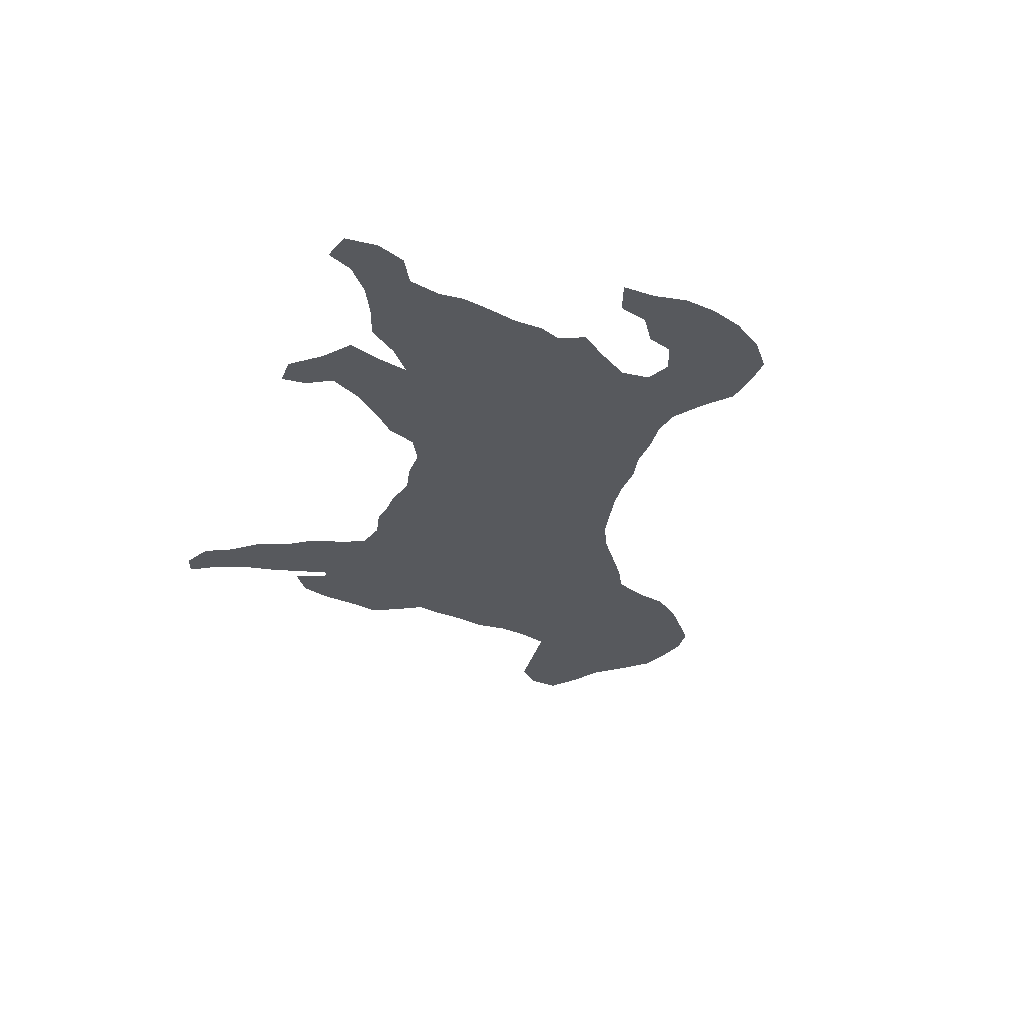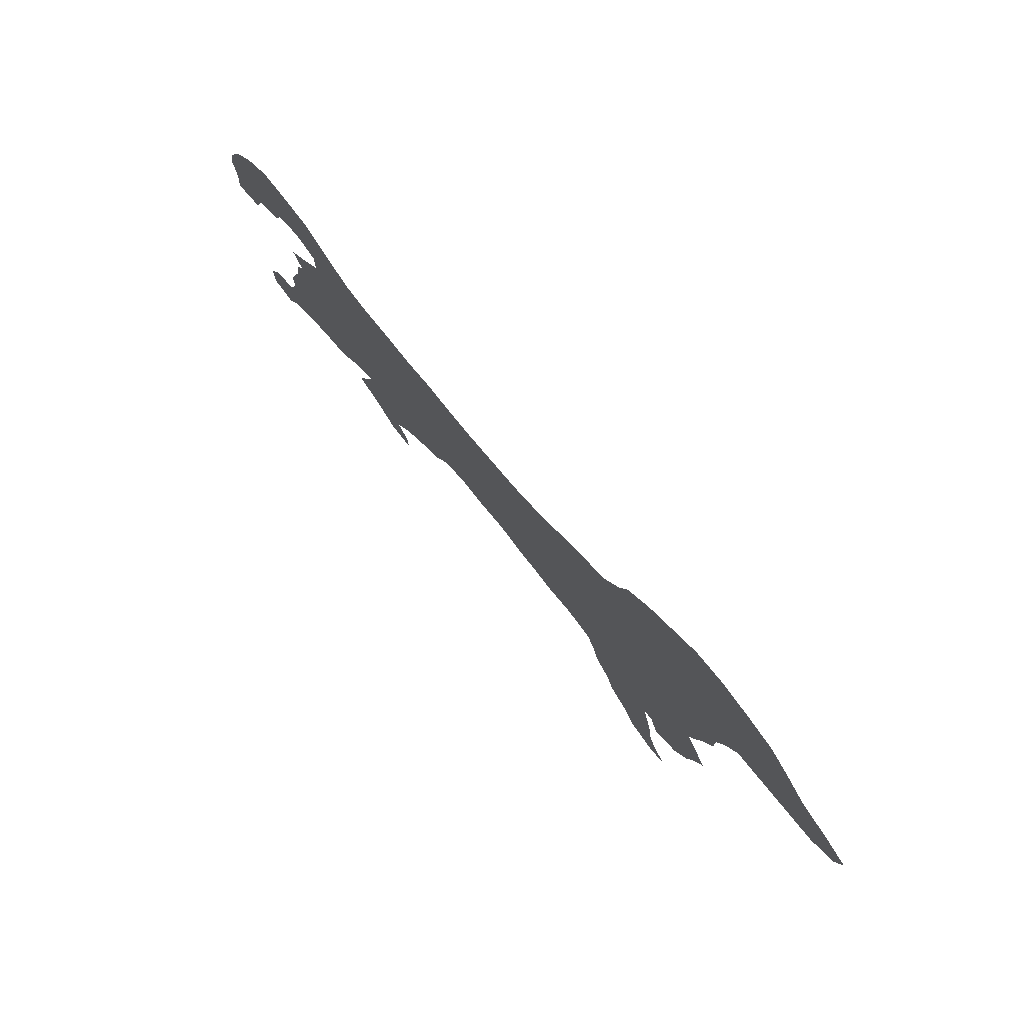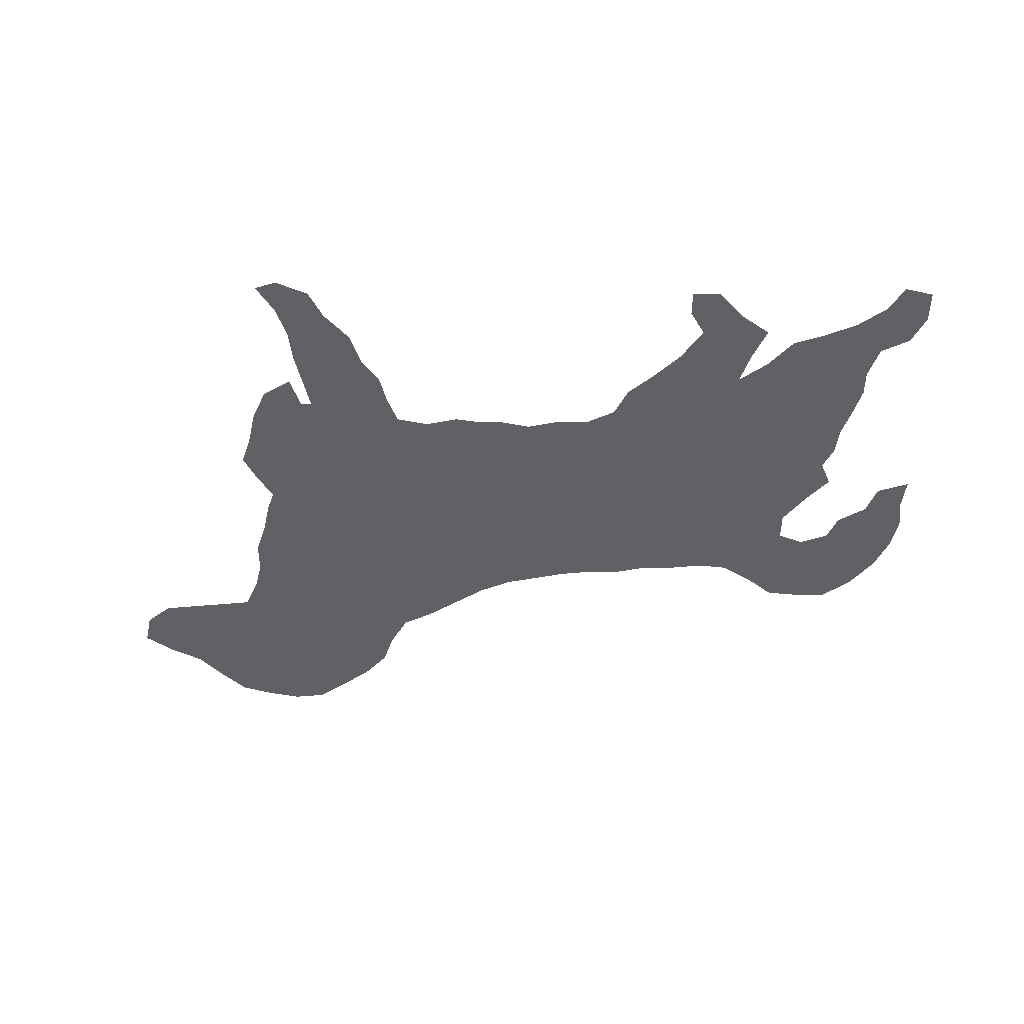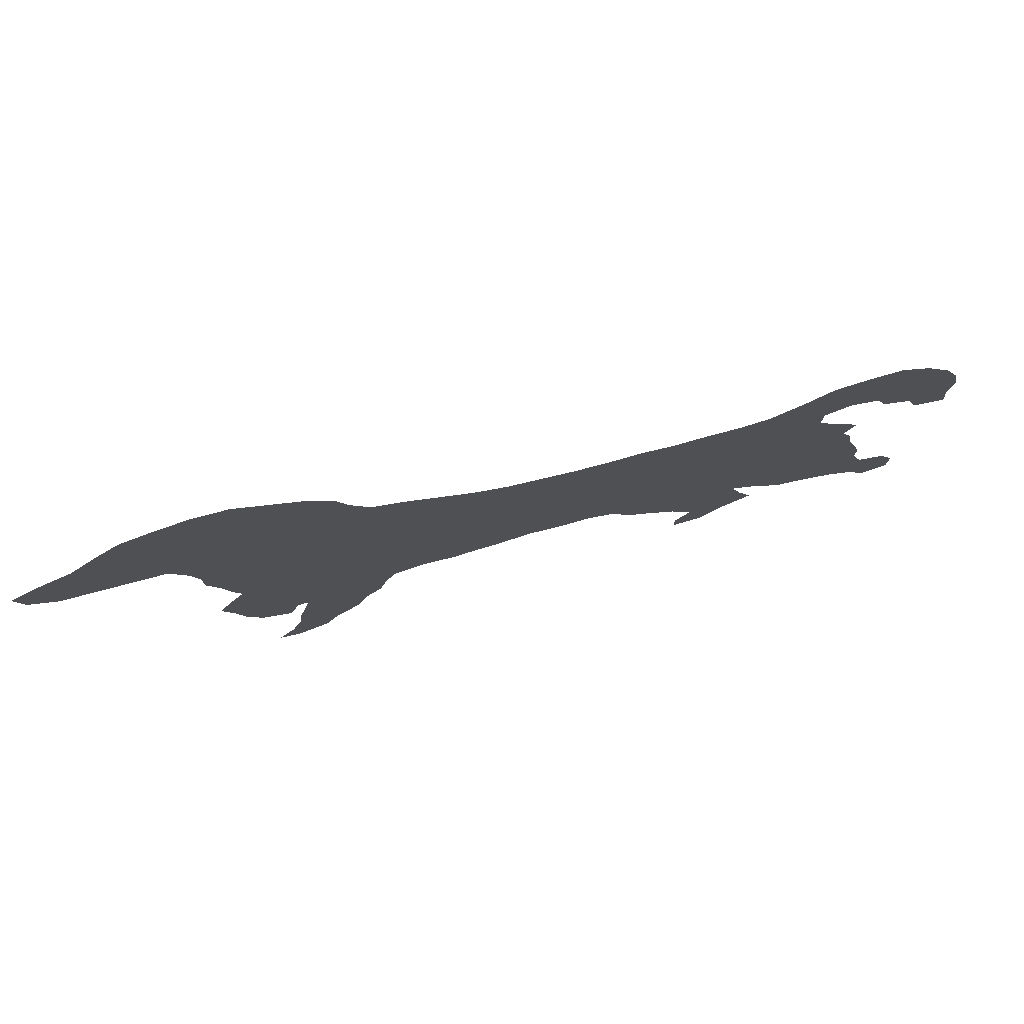
<metadata>
{"format":"obj","ext":"obj","renderer":"f3d","projection":"perspective","resolution":1024,"background":"white","views":[{"elev":-29.0,"azim":70.7,"up":"+Z"},{"elev":77.4,"azim":-128.3,"up":"+Y"},{"elev":-45.8,"azim":-0.1,"up":"+Z"},{"elev":78.0,"azim":-16.1,"up":"+Y"}]}
</metadata>
<code>
v 0.188 0.36 0
v 0.18 0.396 0
v 0.168 0.432 0
v 0.168 0.468 0
v 0.16 0.5 0
v 0.144 0.536 0
v 0.1112 0.5396 0
v 0.07524 0.5436 0
v 0.036 0.548 0
v 0.008 0.572 0
v 0 0.608 0
v 0.032 0.632 0
v 0.068 0.652 0
v 0.09619 0.6841 0
v 0.124 0.712 0
v 0.16 0.724 0
v 0.196 0.732 0
v 0.232 0.728 0
v 0.2646 0.7036 0
v 0.296 0.68 0
v 0.324 0.648 0
v 0.336 0.612 0
v 0.356 0.576 0
v 0.388 0.56 0
v 0.4273 0.5338 0
v 0.46 0.512 0
v 0.496 0.496 0
v 0.5327 0.4879 0
v 0.568 0.48 0
v 0.604 0.476 0
v 0.64 0.476 0
v 0.676 0.468 0
v 0.712 0.468 0
v 0.748 0.464 0
v 0.78 0.468 0
v 0.816 0.492 0
v 0.844 0.516 0
v 0.88 0.52 0
v 0.916 0.52 0
v 0.948 0.496 0
v 0.976 0.46 0
v 0.992 0.424 0
v 1 0.388 0
v 0.996 0.352 0
v 1 0.316 0
v 0.964 0.328 0
v 0.952 0.36 0
v 0.92 0.38 0
v 0.908 0.408 0
v 0.876 0.42 0
v 0.848 0.408 0
v 0.848 0.376 0
v 0.8746 0.3408 0
v 0.9 0.312 0
v 0.888 0.284 0
v 0.9 0.26 0
v 0.904 0.228 0
v 0.9149 0.1954 0
v 0.924 0.164 0
v 0.924 0.136 0
v 0.936 0.1 0
v 0.968 0.084 0
v 0.984 0.052 0
v 0.984 0.016 0
v 0.952 0.008 0
v 0.936 0.036 0
v 0.904 0.06 0
v 0.868 0.076 0
v 0.832 0.088 0
v 0.804 0.12 0
v 0.772 0.144 0
v 0.784 0.108 0
v 0.8 0.072 0
v 0.768 0.048 0
v 0.74 0.016 0
v 0.708 0.016 0
v 0.708 0.044 0
v 0.724 0.072 0
v 0.7 0.108 0
v 0.669 0.1388 0
v 0.64 0.164 0
v 0.624 0.196 0
v 0.592 0.212 0
v 0.556 0.212 0
v 0.52 0.22 0
v 0.484 0.212 0
v 0.456 0.212 0
v 0.432 0.208 0
v 0.396 0.216 0
v 0.36 0.208 0
v 0.348 0.176 0
v 0.34 0.144 0
v 0.32 0.116 0
v 0.308 0.08 0
v 0.28 0.048 0
v 0.264 0.016 0
v 0.228 0 0
v 0.204 0.008 0
v 0.224 0.04 0
v 0.236 0.076 0
v 0.24 0.112 0
v 0.2479 0.1473 0
v 0.256 0.184 0
v 0.244 0.184 0
v 0.232 0.148 0
v 0.2 0.168 0
v 0.184 0.204 0
v 0.176 0.24 0
v 0.164 0.276 0
v 0.1783 0.3048 0
v 0.196 0.336 0
v 0.2898 0.6487 0
v 0.9748 0.3737 0
v 0.9774 0.3453 0
v 0.8322 0.2177 0
v 0.8116 0.2581 0
v 0.09764 0.5919 0
v 0.1217 0.6134 0
v 0.4975 0.3604 0
v 0.2095 0.6218 0
v 0.1472 0.6395 0
v 0.2034 0.6962 0
v 0.5252 0.3531 0
v 0.5568 0.3462 0
v 0.782 0.4242 0
v 0.8655 0.3127 0
v 0.8172 0.4086 0
v 0.954 0.4021 0
v 0.697 0.1706 0
v 0.7365 0.2946 0
v 0.06455 0.5813 0
v 0.2916 0.1525 0
v 0.2666 0.07942 0
v 0.2795 0.1151 0
v 0.2188 0.1902 0
v 0.8444 0.1794 0
v 0.8801 0.2516 0
v 0.9397 0.4363 0
v 0.2369 0.5634 0
v 0.3017 0.4663 0
v 0.2747 0.4817 0
v 0.3182 0.1736 0
v 0.4717 0.3493 0
v 0.2727 0.519 0
v 0.1862 0.4331 0
v 0.4366 0.358 0
v 0.4246 0.2292 0
v 0.2076 0.2246 0
v 0.1909 0.275 0
v 0.2188 0.2599 0
v 0.2793 0.2634 0
v 0.314 0.2731 0
v 0.317 0.4337 0
v 0.2513 0.04737 0
v 0.6171 0.3411 0
v 0.5871 0.3494 0
v 0.6582 0.3347 0
v 0.8877 0.4819 0
v 0.8565 0.4833 0
v 0.8419 0.4472 0
v 0.9114 0.4532 0
v 0.7596 0.0759 0
v 0.9017 0.09873 0
v 0.7137 0.1367 0
v 0.736 0.04548 0
v 0.8565 0.1463 0
v 0.9598 0.04528 0
v 0.9338 0.07105 0
v 0.739 0.1045 0
v 0.2019 0.552 0
v 0.8044 0.3023 0
v 0.7938 0.3416 0
v 0.1272 0.5728 0
v 0.4884 0.4208 0
v 0.1857 0.5906 0
v 0.1532 0.6002 0
v 0.3927 0.3682 0
v 0.8411 0.2903 0
v 0.7741 0.2803 0
v 0.7247 0.3755 0
v 0.7484 0.4382 0
v 0.692 0.3928 0
v 0.8501 0.2567 0
v 0.2898 0.5825 0
v 0.4813 0.4576 0
v 0.2252 0.3606 0
v 0.2359 0.4377 0
v 0.7365 0.1632 0
v 0.3963 0.3097 0
v 0.3033 0.5428 0
v 0.4122 0.2818 0
v 0.3023 0.2346 0
v 0.3351 0.2387 0
v 0.2703 0.2247 0
v 0.2501 0.2964 0
v 0.3826 0.4016 0
v 0.4496 0.4388 0
v 0.2581 0.379 0
v 0.2354 0.02237 0
v 0.3069 0.615 0
v 0.4037 0.2485 0
v 0.8735 0.2026 0
v 0.4534 0.4768 0
v 0.2604 0.641 0
v 0.2779 0.618 0
v 0.7651 0.1861 0
v 0.7528 0.2204 0
v 0.8667 0.2297 0
v 0.939 0.4676 0
v 0.4961 0.289 0
v 0.3221 0.5798 0
v 0.2342 0.6504 0
v 0.1376 0.6755 0
v 0.1091 0.6481 0
v 0.205 0.6584 0
v 0.1736 0.6662 0
v 0.5328 0.42 0
v 0.5443 0.282 0
v 0.6611 0.1844 0
v 0.7145 0.2327 0
v 0.6753 0.2455 0
v 0.8034 0.1821 0
v 0.6963 0.3102 0
v 0.7588 0.3582 0
v 0.3376 0.5125 0
v 0.3335 0.4756 0
v 0.2335 0.3981 0
v 0.2103 0.5124 0
v 0.2212 0.4755 0
v 0.7191 0.4193 0
v 0.4518 0.2852 0
v 0.2125 0.2991 0
v 0.3149 0.3531 0
v 0.3683 0.3207 0
v 0.3759 0.4851 0
v 0.6193 0.4121 0
v 0.5901 0.2777 0
v 0.5748 0.4112 0
v 0.6571 0.4048 0
v 0.6367 0.2675 0
v 0.8176 0.1507 0
v 0.5524 0.4495 0
v 0.4276 0.317 0
v 0.319 0.3915 0
v 0.2886 0.405 0
v 0.4004 0.3383 0
v 0.3521 0.4498 0
v 0.8334 0.3333 0
v 0.5131 0.2519 0
v 0.3824 0.4399 0
v 0.4152 0.4226 0
v 0.5162 0.4552 0
v 0.7925 0.2175 0
v 0.4744 0.2517 0
v 0.4479 0.4018 0
v 0.4631 0.3194 0
v 0.4391 0.2526 0
v 0.2552 0.3421 0
v 0.3122 0.3142 0
v 0.2825 0.3286 0
v 0.03179 0.5918 0
v 0.3412 0.3002 0
v 0.3821 0.2661 0
v 0.3517 0.3748 0
v 0.4205 0.497 0
v 0.1638 0.5622 0
v 0.2918 0.1954 0
v 0.08646 0.62 0
v 0.2394 0.2216 0
v 0.604 0.245 0
v 0.5908 0.444 0
v 0.5598 0.2453 0
v 0.6681 0.3706 0
v 0.8814 0.4492 0
v 0.8917 0.1369 0
v 0.2557 0.5882 0
v 0.2418 0.6165 0
v 0.7247 0.1967 0
v 0.4988 0.3275 0
v 0.5117 0.3895 0
v 0.7088 0.2693 0
v 0.7761 0.2462 0
v 0.6756 0.278 0
v 0.7862 0.3838 0
v 0.7528 0.3992 0
v 0.05673 0.6156 0
v 0.2591 0.4133 0
v 0.09436 0.5658 0
v 0.3361 0.5487 0
v 0.3252 0.2056 0
v 0.7663 0.3177 0
v 0.2432 0.498 0
v 0.2506 0.4652 0
v 0.1903 0.4893 0
v 0.2279 0.3261 0
v 0.5785 0.3144 0
v 0.5741 0.3753 0
v 0.6371 0.3737 0
v 0.6506 0.4396 0
v 0.9133 0.4923 0
v 0.8655 0.1106 0
v 0.8083 0.4488 0
v 0.8845 0.1708 0
v 0.8352 0.1224 0
v 0.2197 0.5878 0
v 0.8162 0.3686 0
v 0.6959 0.3506 0
v 0.2684 0.5548 0
v 0.2087 0.4177 0
v 0.2024 0.4542 0
v 0.4743 0.3823 0
v 0.9657 0.4307 0
v 0.658 0.3007 0
v 0.2631 0.6703 0
v 0.4149 0.461 0
v 0.1665 0.699 0
v 0.179 0.629 0
v 0.5455 0.3834 0
v 0.5328 0.3154 0
v 0.749 0.132 0
v 0.685 0.2094 0
v 0.7436 0.2565 0
v 0.7296 0.3339 0
v 0.1782 0.5262 0
v 0.3653 0.532 0
v 0.2069 0.3858 0
v 0.3046 0.5016 0
v 0.2382 0.5332 0
v 0.2507 0.2551 0
v 0.3699 0.2396 0
v 0.2769 0.4422 0
v 0.6212 0.4482 0
v 0.6036 0.3797 0
v 0.6408 0.2246 0
v 0.6214 0.3055 0
v 0.6853 0.4323 0
v 0.3945 0.5208 0
v 0.35 0.4143 0
v 0.4161 0.3896 0
v 0.2865 0.295 0
v 0.2866 0.367 0
v 0.3498 0.268 0
v 0.3735 0.2913 0
v 0.3411 0.336 0
v 0.3695 0.3484 0
v 0.2337 0.6865 0
f 44 114 45
f 44 113 114
f 172 291 171
f 10 9 261
f 252 185 174
f 331 140 141
f 17 122 18
f 20 112 21
f 6 266 173
f 14 213 15
f 173 266 176
f 126 248 178
f 336 182 230
f 93 132 134
f 134 101 133
f 104 135 105
f 178 116 183
f 55 137 56
f 53 126 54
f 43 128 113
f 243 246 189
f 141 293 331
f 226 247 235
f 142 267 132
f 290 267 142
f 95 133 154
f 117 268 131
f 2 145 3
f 211 23 22
f 87 147 88
f 104 269 135
f 244 245 341
f 104 103 269
f 193 152 192
f 243 191 231
f 26 265 203
f 157 307 273
f 158 159 274
f 159 160 274
f 160 50 274
f 72 162 73
f 61 163 168
f 108 149 109
f 75 74 165
f 75 165 76
f 285 230 180
f 136 241 166
f 166 241 304
f 60 275 163
f 64 167 65
f 168 66 167
f 320 188 164
f 164 79 169
f 72 169 162
f 277 205 204
f 205 184 200
f 43 113 44
f 114 46 45
f 114 47 46
f 114 113 47
f 207 278 206
f 137 183 208
f 117 118 268
f 9 131 261
f 131 286 261
f 319 210 218
f 277 204 212
f 122 346 18
f 112 200 21
f 42 128 43
f 121 213 214
f 213 316 15
f 121 216 213
f 174 280 217
f 33 181 34
f 302 125 127
f 52 248 53
f 34 181 35
f 41 312 42
f 41 138 312
f 322 281 220
f 115 253 222
f 253 282 207
f 313 240 283
f 125 285 284
f 284 285 224
f 8 131 9
f 92 132 93
f 133 101 100
f 134 102 101
f 134 132 102
f 93 134 94
f 94 134 133
f 135 106 105
f 135 107 106
f 222 71 241
f 57 208 202
f 137 57 56
f 126 55 54
f 113 128 47
f 128 49 48
f 47 128 48
f 40 209 41
f 308 190 184
f 197 255 174
f 327 226 225
f 190 327 225
f 227 198 287
f 288 173 117
f 132 103 102
f 91 142 92
f 90 290 91
f 91 290 142
f 94 133 95
f 154 100 99
f 154 133 100
f 80 219 81
f 80 129 219
f 6 173 7
f 288 117 131
f 229 292 228
f 324 294 228
f 187 293 229
f 145 4 3
f 231 256 243
f 147 89 88
f 148 108 107
f 135 148 107
f 103 194 269
f 245 198 341
f 148 150 108
f 108 150 149
f 195 295 232
f 192 151 194
f 269 194 329
f 149 232 110
f 149 150 232
f 140 153 226
f 153 245 244
f 146 246 243
f 246 177 345
f 96 154 199
f 95 154 96
f 239 236 298
f 332 271 236
f 182 273 307
f 336 239 182
f 300 158 161
f 38 159 158
f 36 159 37
f 36 160 159
f 40 300 209
f 274 50 49
f 74 162 165
f 162 74 73
f 60 163 61
f 163 301 68
f 163 68 67
f 168 163 67
f 164 129 80
f 79 164 80
f 149 110 109
f 160 127 51
f 35 125 302
f 302 127 160
f 160 51 50
f 165 78 77
f 165 162 78
f 165 77 76
f 57 202 58
f 303 202 136
f 266 170 175
f 303 136 166
f 59 275 60
f 301 304 69
f 63 167 64
f 167 66 65
f 62 167 63
f 61 168 62
f 62 168 167
f 168 67 66
f 71 320 72
f 320 164 169
f 169 79 78
f 162 169 78
f 52 127 306
f 178 248 171
f 173 118 117
f 280 311 119
f 176 121 118
f 173 176 118
f 176 317 121
f 297 318 124
f 127 52 51
f 146 177 246
f 291 130 179
f 178 171 116
f 116 171 179
f 230 182 180
f 55 183 137
f 55 178 183
f 170 328 139
f 246 234 189
f 188 129 164
f 243 189 191
f 2 309 145
f 311 174 255
f 90 193 290
f 194 151 329
f 235 247 250
f 197 251 255
f 251 250 196
f 245 287 198
f 333 238 297
f 296 218 237
f 200 22 21
f 166 304 301
f 314 204 112
f 205 276 184
f 116 282 253
f 222 253 206
f 126 178 55
f 183 116 115
f 208 183 115
f 214 14 13
f 249 210 254
f 319 279 210
f 314 20 19
f 265 235 315
f 118 121 214
f 14 214 213
f 213 216 316
f 121 317 216
f 27 252 28
f 252 174 217
f 272 249 85
f 124 123 319
f 181 125 35
f 321 334 219
f 278 321 129
f 220 221 321
f 222 206 71
f 71 206 188
f 322 130 281
f 207 220 278
f 207 322 220
f 71 188 320
f 223 281 130
f 283 240 221
f 224 291 172
f 284 224 172
f 307 157 223
f 224 323 291
f 224 180 323
f 115 222 136
f 136 222 241
f 137 208 57
f 202 115 136
f 202 208 115
f 5 324 6
f 184 190 211
f 325 337 24
f 23 325 24
f 289 190 225
f 1 186 326
f 141 140 327
f 144 141 327
f 254 87 86
f 210 231 254
f 219 82 81
f 328 144 308
f 170 228 328
f 310 187 229
f 27 203 185
f 123 119 279
f 257 201 147
f 257 231 191
f 256 146 243
f 231 210 256
f 87 254 257
f 191 201 257
f 329 195 150
f 150 195 232
f 290 192 267
f 232 111 110
f 89 330 90
f 192 152 151
f 226 153 247
f 198 186 258
f 233 260 259
f 260 258 195
f 343 262 342
f 191 263 201
f 330 342 193
f 264 244 233
f 262 259 152
f 177 196 264
f 226 235 225
f 1 111 186
f 227 326 186
f 140 331 153
f 30 332 31
f 299 236 239
f 298 333 155
f 272 84 83
f 154 99 199
f 242 238 271
f 157 155 335
f 240 313 335
f 182 239 273
f 241 71 70
f 25 24 337
f 53 248 126
f 248 172 171
f 311 146 143
f 247 153 338
f 339 177 146
f 255 339 146
f 315 235 250
f 153 331 245
f 116 253 115
f 253 207 206
f 231 257 254
f 85 249 86
f 26 203 27
f 185 197 174
f 185 203 197
f 33 230 181
f 119 143 279
f 201 89 147
f 143 146 256
f 87 257 147
f 258 295 195
f 260 195 340
f 259 260 340
f 233 341 260
f 262 152 342
f 10 261 11
f 201 330 89
f 189 234 343
f 343 234 262
f 338 153 244
f 234 344 262
f 234 345 344
f 234 246 345
f 25 265 26
f 215 212 346
f 266 175 176
f 227 186 198
f 267 103 132
f 267 194 103
f 268 286 131
f 268 214 13
f 191 189 343
f 293 187 331
f 244 341 233
f 135 269 148
f 148 269 150
f 271 238 236
f 218 272 237
f 270 272 83
f 240 237 270
f 273 298 157
f 240 334 221
f 158 274 161
f 161 274 49
f 181 230 285
f 181 285 125
f 275 301 163
f 275 166 301
f 139 308 276
f 305 139 276
f 305 276 277
f 120 277 212
f 204 205 112
f 278 188 206
f 278 220 321
f 268 118 214
f 143 256 279
f 120 212 215
f 120 305 277
f 216 215 122
f 216 122 316
f 16 316 17
f 316 122 17
f 280 174 311
f 28 252 242
f 280 123 318
f 280 119 123
f 242 217 238
f 242 252 217
f 124 319 296
f 29 242 271
f 209 138 41
f 272 218 249
f 281 221 220
f 223 283 281
f 282 179 322
f 116 179 282
f 157 313 223
f 281 283 221
f 125 284 127
f 127 284 306
f 285 180 224
f 286 13 12
f 268 13 286
f 11 261 12
f 324 170 266
f 140 226 327
f 227 287 187
f 245 331 287
f 7 173 288
f 7 288 8
f 211 289 23
f 325 289 225
f 142 132 92
f 290 193 192
f 291 323 130
f 171 291 179
f 8 288 131
f 292 144 328
f 292 141 144
f 324 228 170
f 294 229 228
f 293 141 292
f 4 310 294
f 4 294 5
f 339 196 177
f 295 111 232
f 186 111 295
f 269 329 150
f 342 152 193
f 309 227 187
f 236 333 298
f 30 271 332
f 97 96 199
f 30 29 271
f 270 237 272
f 298 155 157
f 31 332 299
f 31 299 32
f 334 240 270
f 182 307 180
f 32 299 336
f 38 300 39
f 39 300 40
f 38 158 300
f 37 159 38
f 209 300 161
f 301 69 68
f 35 302 36
f 36 302 160
f 58 202 303
f 58 303 59
f 59 303 275
f 275 303 166
f 304 70 69
f 241 70 304
f 175 170 305
f 175 305 120
f 52 306 248
f 306 172 248
f 311 143 119
f 175 120 317
f 176 175 317
f 318 123 124
f 238 318 297
f 323 307 223
f 308 184 276
f 328 308 139
f 309 187 310
f 145 309 310
f 145 310 4
f 311 255 146
f 152 340 151
f 340 195 151
f 27 185 252
f 156 296 155
f 334 83 82
f 155 296 335
f 297 124 156
f 333 297 156
f 312 138 128
f 270 83 334
f 223 313 283
f 157 335 313
f 200 211 22
f 314 112 20
f 112 205 200
f 205 277 276
f 319 123 279
f 212 204 314
f 346 314 19
f 212 314 346
f 265 315 203
f 197 315 251
f 15 316 16
f 317 120 215
f 216 317 215
f 29 28 242
f 217 280 318
f 238 217 318
f 272 85 84
f 296 319 218
f 209 161 138
f 334 82 219
f 72 320 169
f 321 219 129
f 321 221 334
f 278 129 188
f 179 130 322
f 207 282 322
f 306 284 172
f 323 223 130
f 323 180 307
f 5 294 324
f 6 324 266
f 305 170 139
f 211 190 289
f 235 265 337
f 325 235 337
f 225 235 325
f 23 289 325
f 1 326 2
f 309 2 326
f 227 309 326
f 199 99 98
f 200 184 211
f 144 327 190
f 97 199 98
f 308 144 190
f 279 256 210
f 228 292 328
f 294 310 229
f 292 229 293
f 151 195 329
f 267 192 194
f 330 193 90
f 263 342 330
f 331 187 287
f 332 236 299
f 333 156 155
f 333 236 238
f 156 124 296
f 237 335 296
f 336 299 239
f 138 161 49
f 312 128 42
f 240 335 237
f 138 49 128
f 32 336 33
f 33 336 230
f 273 239 298
f 203 315 197
f 25 337 265
f 247 338 250
f 196 338 264
f 250 338 196
f 251 196 339
f 255 251 339
f 251 315 250
f 249 254 86
f 249 218 210
f 258 186 295
f 259 340 152
f 341 258 260
f 341 198 258
f 261 286 12
f 201 263 330
f 191 343 263
f 263 343 342
f 264 338 244
f 344 259 262
f 344 264 233
f 344 233 259
f 345 264 344
f 345 177 264
f 215 346 122
f 346 19 18

</code>
